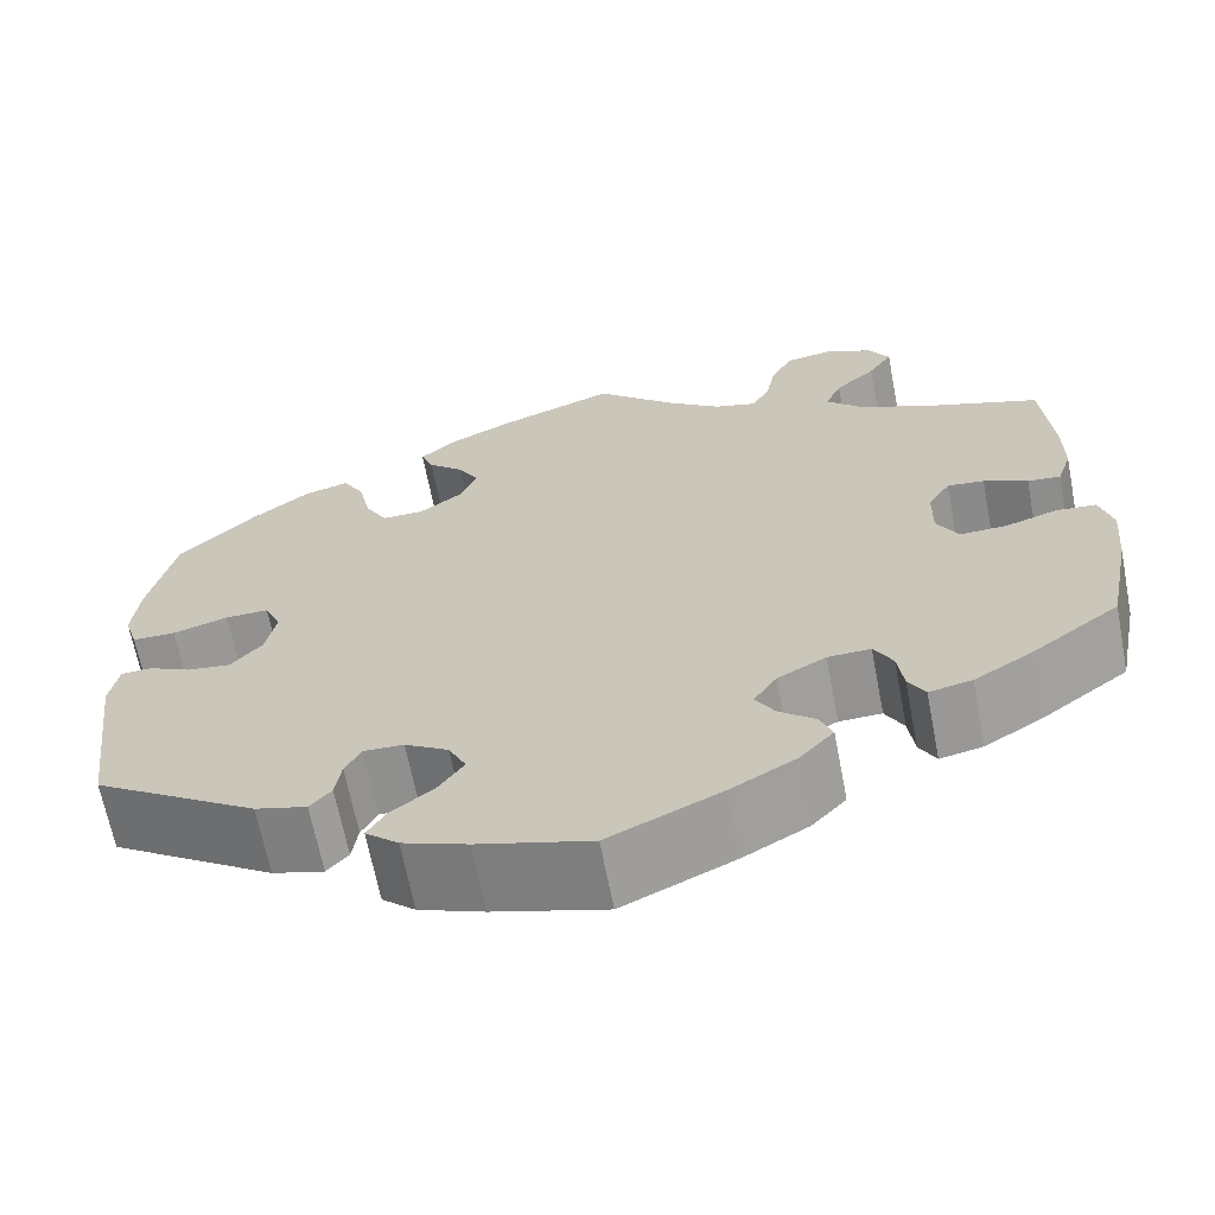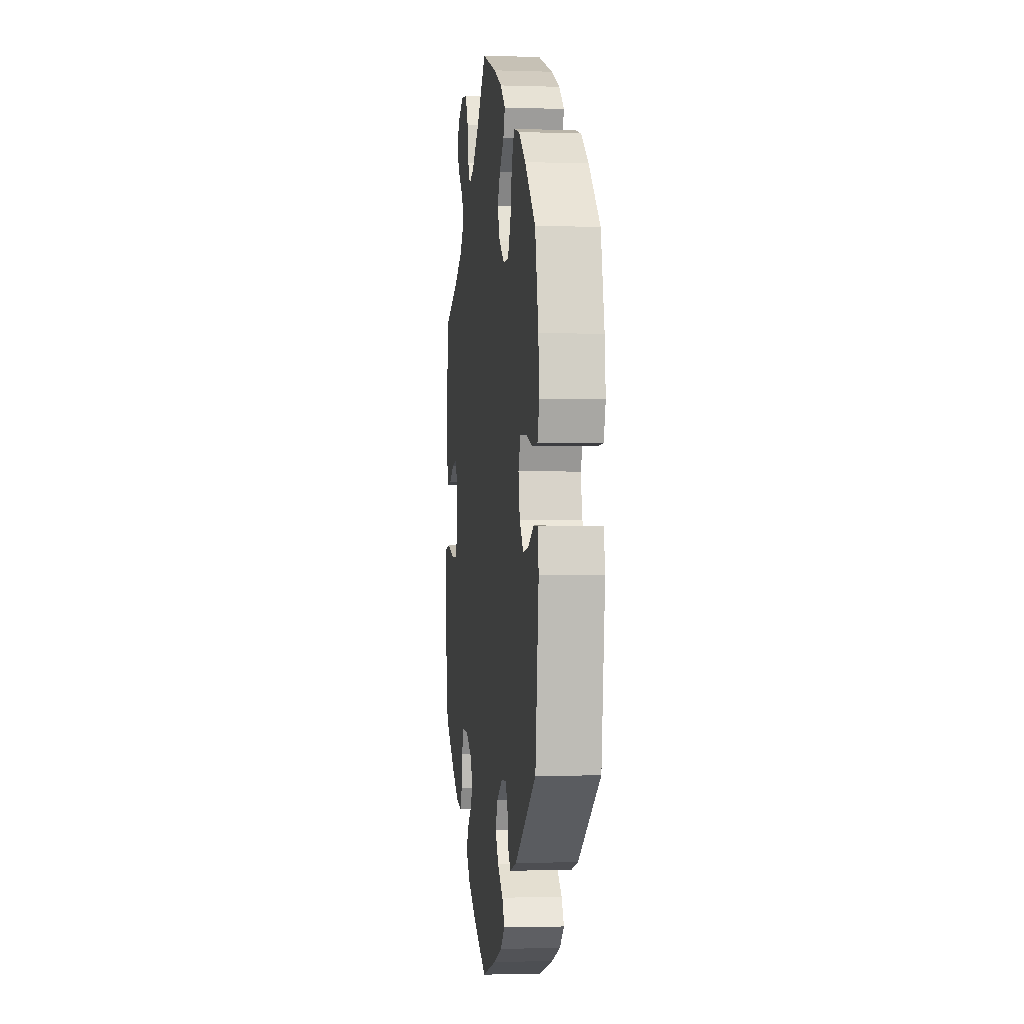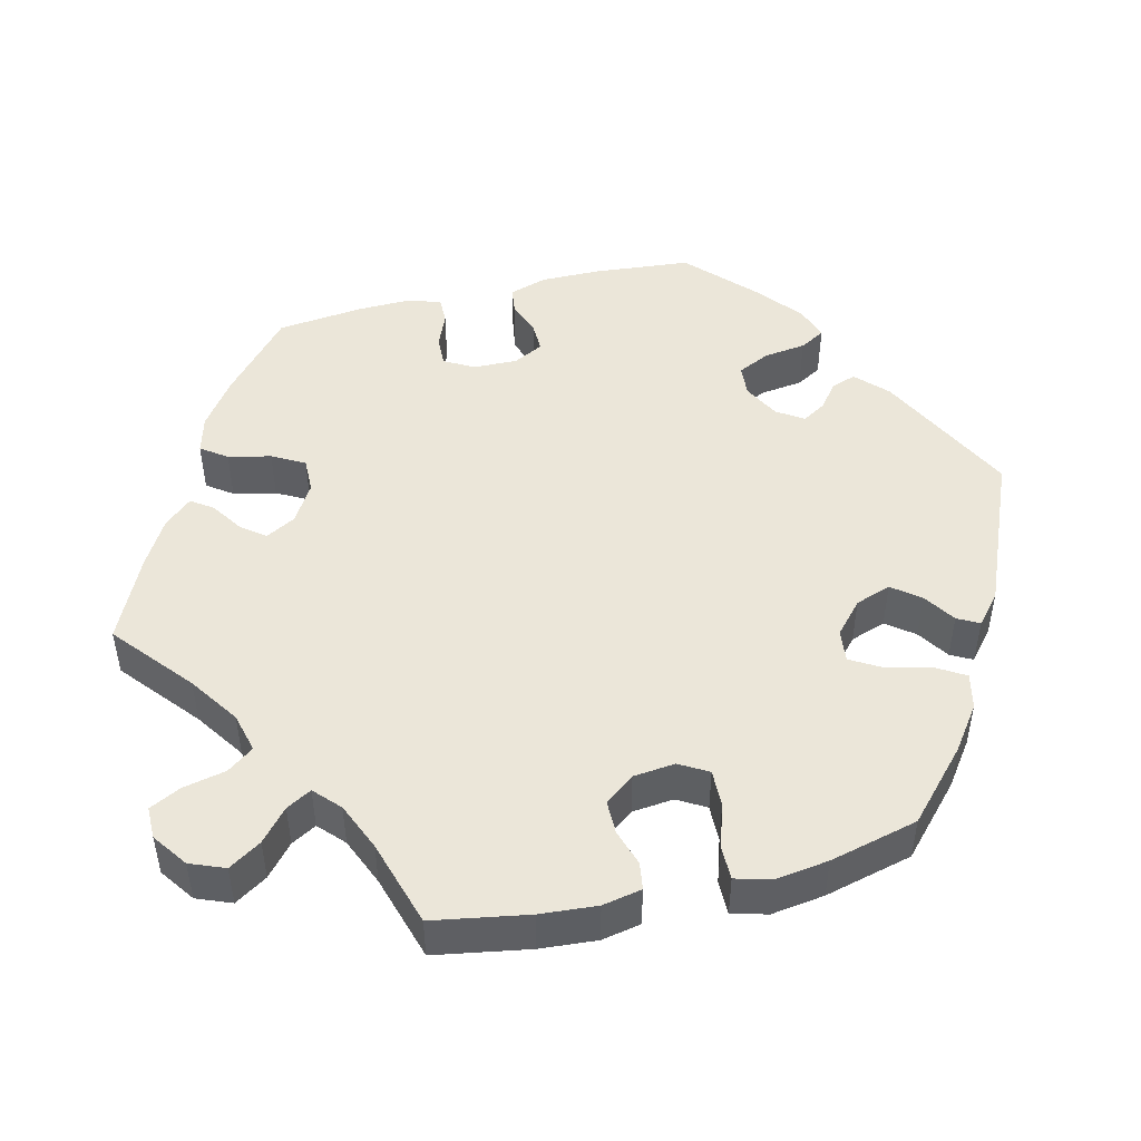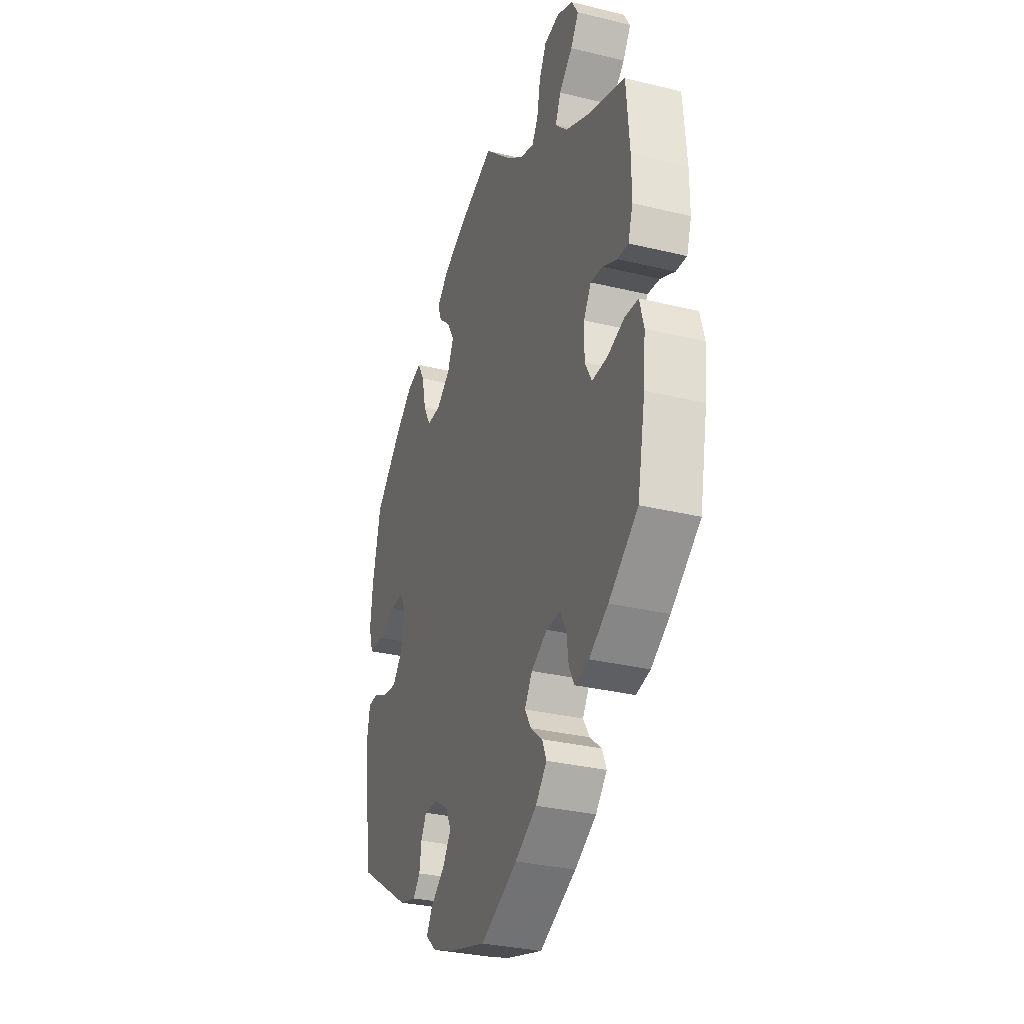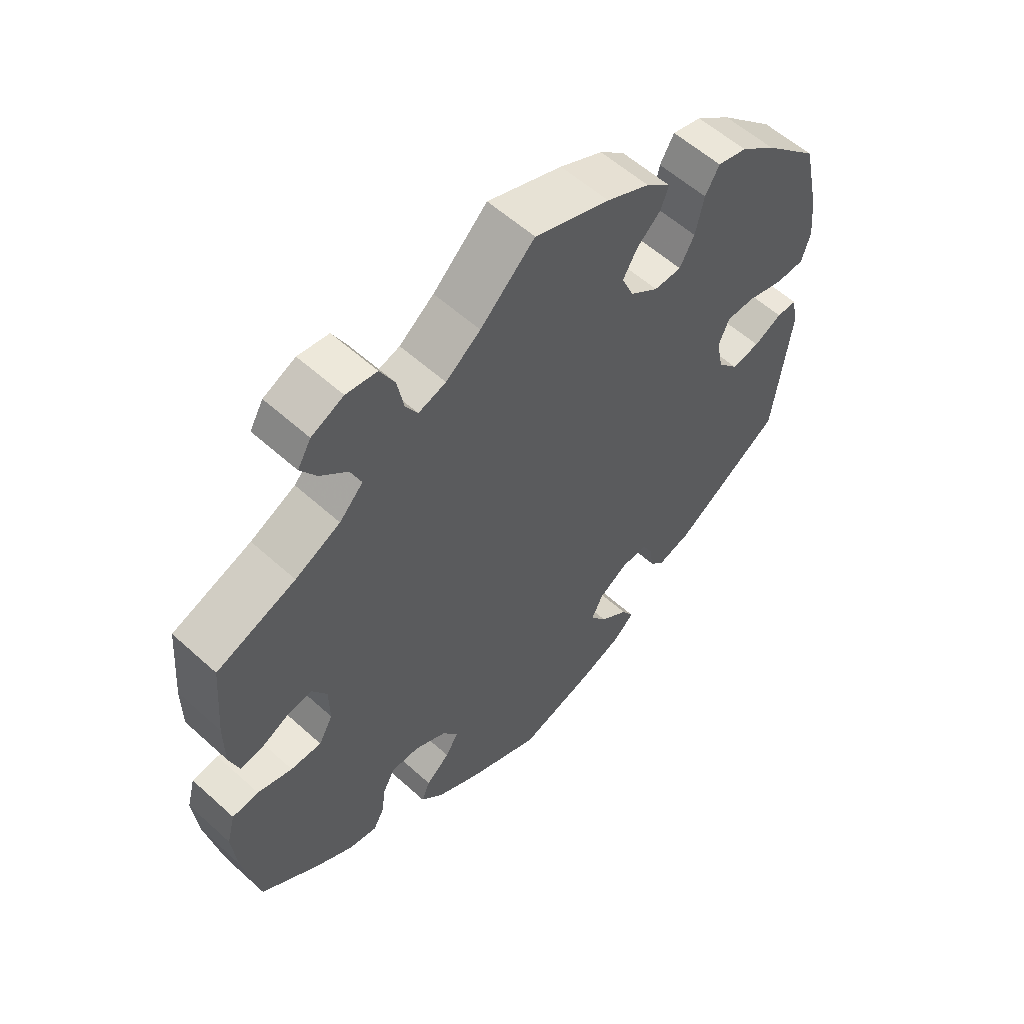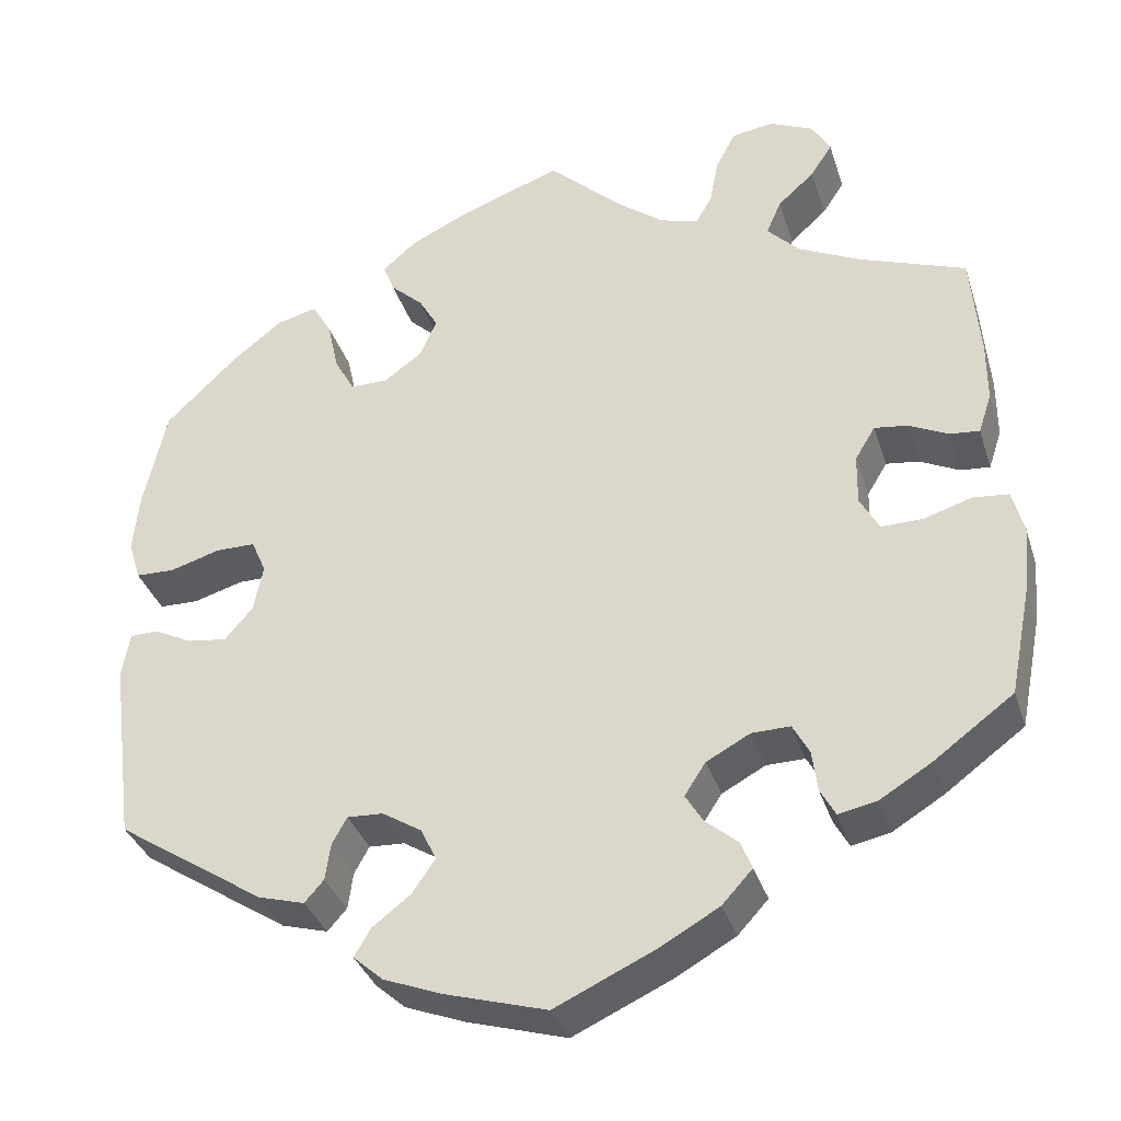
<metadata>
{"format":"obj","ext":"obj","renderer":"f3d","projection":"perspective","resolution":1024,"background":"white","views":[{"elev":-66.1,"azim":-169.0,"up":"+Z"},{"elev":-1.5,"azim":83.2,"up":"+Z"},{"elev":48.1,"azim":16.3,"up":"+Y"},{"elev":-31.6,"azim":-109.0,"up":"+Z"},{"elev":57.4,"azim":-46.8,"up":"+Z"},{"elev":-34.8,"azim":-163.2,"up":"+Z"}]}
</metadata>
<code>
v 0.331 0.07 -0.4
v 0.278 0.07 -0.415
v 0.256 0.07 -0.39
v 0.25 0.07 -0.348
v 0.233 0.07 -0.317
v 0.192 0.07 -0.319
v 0.147 0.07 -0.347
v 0.129 0.07 -0.384
v 0.155 0.07 -0.422
v 0.199 0.07 -0.456
v 0.218 0.07 -0.488
v 0.184 0.07 -0.518
v 0.117 0.07 -0.544
v 0.001 0.07 -0.578
v -0.114 0.07 -0.525
v -0.181 0.07 -0.487
v -0.216 0.07 -0.449
v -0.203 0.07 -0.417
v -0.166 0.07 -0.386
v -0.146 0.07 -0.353
v -0.17 0.07 -0.316
v -0.22 0.07 -0.289
v -0.264 0.07 -0.288
v -0.283 0.07 -0.323
v -0.289 0.07 -0.37
v -0.306 0.07 -0.401
v -0.35 0.07 -0.392
v -0.409 0.07 -0.356
v -0.5 0.07 -0.289
v -0.525 0.07 -0.163
v -0.532 0.07 -0.088
v -0.519 0.07 -0.039
v -0.478 0.07 -0.035
v -0.424 0.07 -0.052
v -0.376 0.07 -0.053
v -0.354 0.07 -0.013
v -0.355 0.07 0.045
v -0.378 0.07 0.083
v -0.416 0.07 0.078
v -0.461 0.07 0.056
v -0.495 0.07 0.053
v -0.51 0.07 0.098
v -0.51 0.07 0.169
v -0.5 0.07 0.289
v -0.377 0.07 0.334
v -0.307 0.07 0.368
v -0.27 0.07 0.406
v -0.287 0.07 0.445
v -0.329 0.07 0.483
v -0.354 0.07 0.521
v -0.333 0.07 0.557
v -0.283 0.07 0.58
v -0.235 0.07 0.573
v -0.212 0.07 0.529
v -0.202 0.07 0.476
v -0.183 0.07 0.444
v -0.14 0.07 0.457
v -0.086 0.07 0.498
v -0.001 0.07 0.578
v 0.116 0.07 0.535
v 0.183 0.07 0.503
v 0.222 0.07 0.469
v 0.209 0.07 0.436
v 0.172 0.07 0.402
v 0.15 0.07 0.364
v 0.169 0.07 0.32
v 0.213 0.07 0.288
v 0.256 0.07 0.288
v 0.279 0.07 0.33
v 0.292 0.07 0.389
v 0.314 0.07 0.427
v 0.36 0.07 0.415
v 0.415 0.07 0.372
v 0.5 0.07 0.29
v 0.526 0.07 0.174
v 0.533 0.07 0.105
v 0.519 0.07 0.06
v 0.474 0.07 0.059
v 0.417 0.07 0.076
v 0.372 0.07 0.076
v 0.355 0.07 0.037
v 0.366 0.07 -0.017
v 0.398 0.07 -0.054
v 0.443 0.07 -0.048
v 0.487 0.07 -0.026
v 0.519 0.07 -0.027
v 0.528 0.07 -0.078
v 0.501 0.07 -0.289
v 0.331 0 -0.4
v 0.278 0 -0.415
v 0.256 0 -0.39
v 0.25 0 -0.348
v 0.233 0 -0.317
v 0.192 0 -0.319
v 0.147 0 -0.347
v 0.129 0 -0.384
v 0.155 0 -0.422
v 0.199 0 -0.456
v 0.218 0 -0.488
v 0.184 0 -0.518
v 0.117 0 -0.544
v 0.001 0 -0.578
v -0.114 0 -0.525
v -0.181 0 -0.487
v -0.216 0 -0.449
v -0.203 0 -0.417
v -0.166 0 -0.386
v -0.146 0 -0.353
v -0.17 0 -0.316
v -0.22 0 -0.289
v -0.264 0 -0.288
v -0.283 0 -0.323
v -0.289 0 -0.37
v -0.306 0 -0.401
v -0.35 0 -0.392
v -0.409 0 -0.356
v -0.5 0 -0.289
v -0.525 0 -0.163
v -0.532 0 -0.088
v -0.519 0 -0.039
v -0.478 0 -0.035
v -0.424 0 -0.052
v -0.376 0 -0.053
v -0.354 0 -0.013
v -0.355 0 0.045
v -0.378 0 0.083
v -0.416 0 0.078
v -0.461 0 0.056
v -0.495 0 0.053
v -0.51 0 0.098
v -0.51 0 0.169
v -0.5 0 0.289
v -0.377 0 0.334
v -0.307 0 0.368
v -0.27 0 0.406
v -0.287 0 0.445
v -0.329 0 0.483
v -0.354 0 0.521
v -0.333 0 0.557
v -0.283 0 0.58
v -0.235 0 0.573
v -0.212 0 0.529
v -0.202 0 0.476
v -0.183 0 0.444
v -0.14 0 0.457
v -0.086 0 0.498
v -0.001 0 0.578
v 0.116 0 0.535
v 0.183 0 0.503
v 0.222 0 0.469
v 0.209 0 0.436
v 0.172 0 0.402
v 0.15 0 0.364
v 0.169 0 0.32
v 0.213 0 0.288
v 0.256 0 0.288
v 0.279 0 0.33
v 0.292 0 0.389
v 0.314 0 0.427
v 0.36 0 0.415
v 0.415 0 0.372
v 0.5 0 0.29
v 0.526 0 0.174
v 0.533 0 0.105
v 0.519 0 0.06
v 0.474 0 0.059
v 0.417 0 0.076
v 0.372 0 0.076
v 0.355 0 0.037
v 0.366 0 -0.017
v 0.398 0 -0.054
v 0.443 0 -0.048
v 0.487 0 -0.026
v 0.519 0 -0.027
v 0.528 0 -0.078
v 0.501 0 -0.289
f 84 85 86 87
f 83 84 87 88
f 82 83 88 1
f 76 77 78 79
f 76 79 80
f 75 76 80
f 74 75 80
f 73 74 80
f 72 73 80 81
f 69 70 71 72
f 68 69 72 81
f 61 62 63 64
f 61 64 65
f 58 59 60 61
f 57 58 61 65
f 56 57 65 66
f 52 53 54 55
f 52 55 56
f 51 52 56
f 48 49 50 51
f 47 48 51 56
f 46 47 56 66
f 42 43 44 45
f 39 40 41 42
f 38 39 42 45
f 37 38 45 46
f 31 32 33 34
f 31 34 35
f 30 31 35
f 29 30 35
f 28 29 35 36
f 24 25 26 27
f 23 24 27 28
f 16 17 18 19
f 16 19 20
f 15 16 20
f 14 15 20
f 13 14 20 21
f 9 10 11 12
f 8 9 12 13
f 1 2 3 4
f 1 4 5
f 82 1 5
f 67 68 81 82
f 67 82 5 6
f 66 67 6 7
f 36 37 46 66
f 23 28 36 66
f 22 23 66
f 21 22 66 7
f 8 13 21
f 7 8 21
f 175 174 173 172
f 176 175 172 171
f 89 176 171 170
f 167 166 165 164
f 168 167 164
f 168 164 163
f 168 163 162
f 168 162 161
f 169 168 161 160
f 160 159 158 157
f 169 160 157 156
f 152 151 150 149
f 153 152 149
f 149 148 147 146
f 153 149 146 145
f 154 153 145 144
f 143 142 141 140
f 144 143 140
f 144 140 139
f 139 138 137 136
f 144 139 136 135
f 154 144 135 134
f 133 132 131 130
f 130 129 128 127
f 133 130 127 126
f 134 133 126 125
f 122 121 120 119
f 123 122 119
f 123 119 118
f 123 118 117
f 124 123 117 116
f 115 114 113 112
f 116 115 112 111
f 107 106 105 104
f 108 107 104
f 108 104 103
f 108 103 102
f 109 108 102 101
f 100 99 98 97
f 101 100 97 96
f 92 91 90 89
f 93 92 89
f 93 89 170
f 170 169 156 155
f 94 93 170 155
f 95 94 155 154
f 154 134 125 124
f 154 124 116 111
f 154 111 110
f 95 154 110 109
f 109 101 96
f 109 96 95
f 1 89 90 2
f 2 90 91 3
f 3 91 92 4
f 4 92 93 5
f 5 93 94 6
f 6 94 95 7
f 7 95 96 8
f 8 96 97 9
f 9 97 98 10
f 10 98 99 11
f 11 99 100 12
f 12 100 101 13
f 13 101 102 14
f 14 102 103 15
f 15 103 104 16
f 16 104 105 17
f 17 105 106 18
f 18 106 107 19
f 19 107 108 20
f 20 108 109 21
f 21 109 110 22
f 22 110 111 23
f 23 111 112 24
f 24 112 113 25
f 25 113 114 26
f 26 114 115 27
f 27 115 116 28
f 28 116 117 29
f 29 117 118 30
f 30 118 119 31
f 31 119 120 32
f 32 120 121 33
f 33 121 122 34
f 34 122 123 35
f 35 123 124 36
f 36 124 125 37
f 37 125 126 38
f 38 126 127 39
f 39 127 128 40
f 40 128 129 41
f 41 129 130 42
f 42 130 131 43
f 43 131 132 44
f 44 132 133 45
f 45 133 134 46
f 46 134 135 47
f 47 135 136 48
f 48 136 137 49
f 49 137 138 50
f 50 138 139 51
f 51 139 140 52
f 52 140 141 53
f 53 141 142 54
f 54 142 143 55
f 55 143 144 56
f 56 144 145 57
f 57 145 146 58
f 58 146 147 59
f 59 147 148 60
f 60 148 149 61
f 61 149 150 62
f 62 150 151 63
f 63 151 152 64
f 64 152 153 65
f 65 153 154 66
f 66 154 155 67
f 67 155 156 68
f 68 156 157 69
f 69 157 158 70
f 70 158 159 71
f 71 159 160 72
f 72 160 161 73
f 73 161 162 74
f 74 162 163 75
f 75 163 164 76
f 76 164 165 77
f 77 165 166 78
f 78 166 167 79
f 79 167 168 80
f 80 168 169 81
f 81 169 170 82
f 82 170 171 83
f 83 171 172 84
f 84 172 173 85
f 85 173 174 86
f 86 174 175 87
f 87 175 176 88
f 88 176 89 1

</code>
